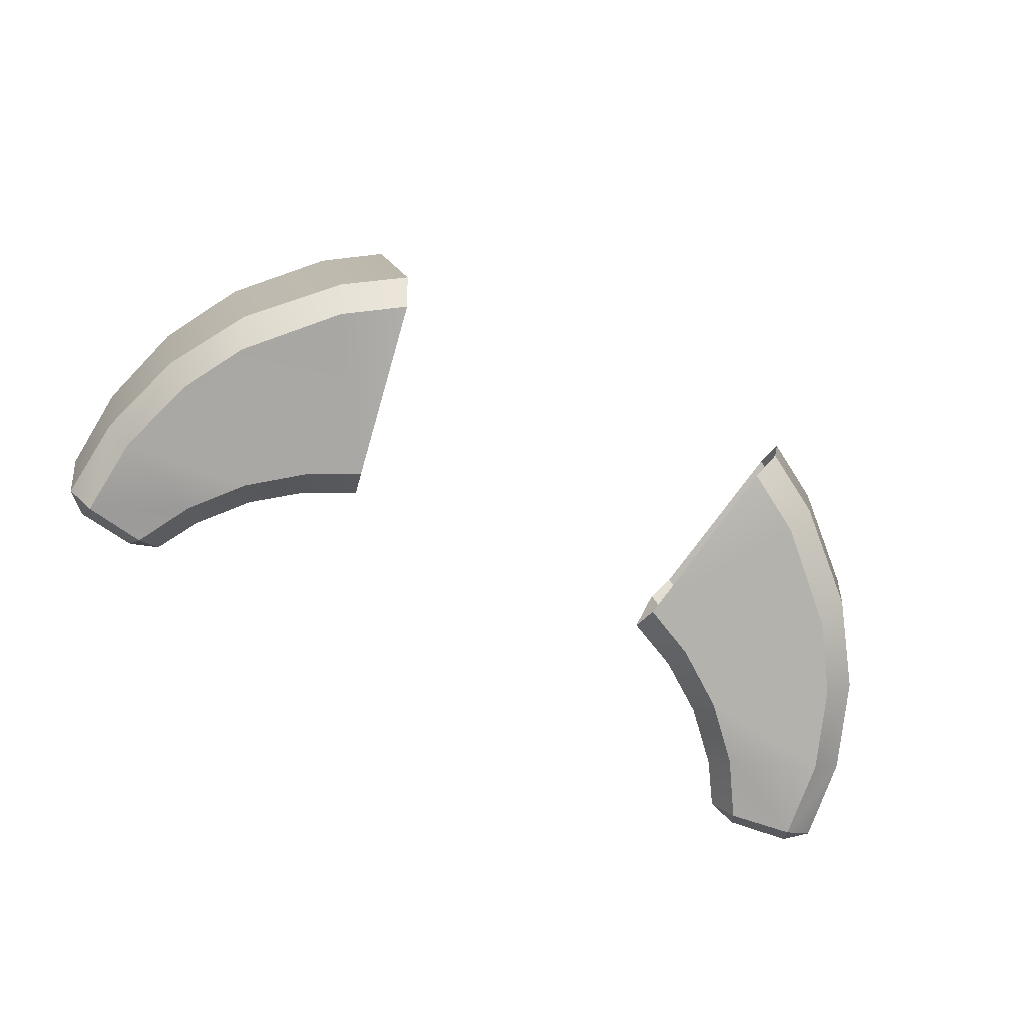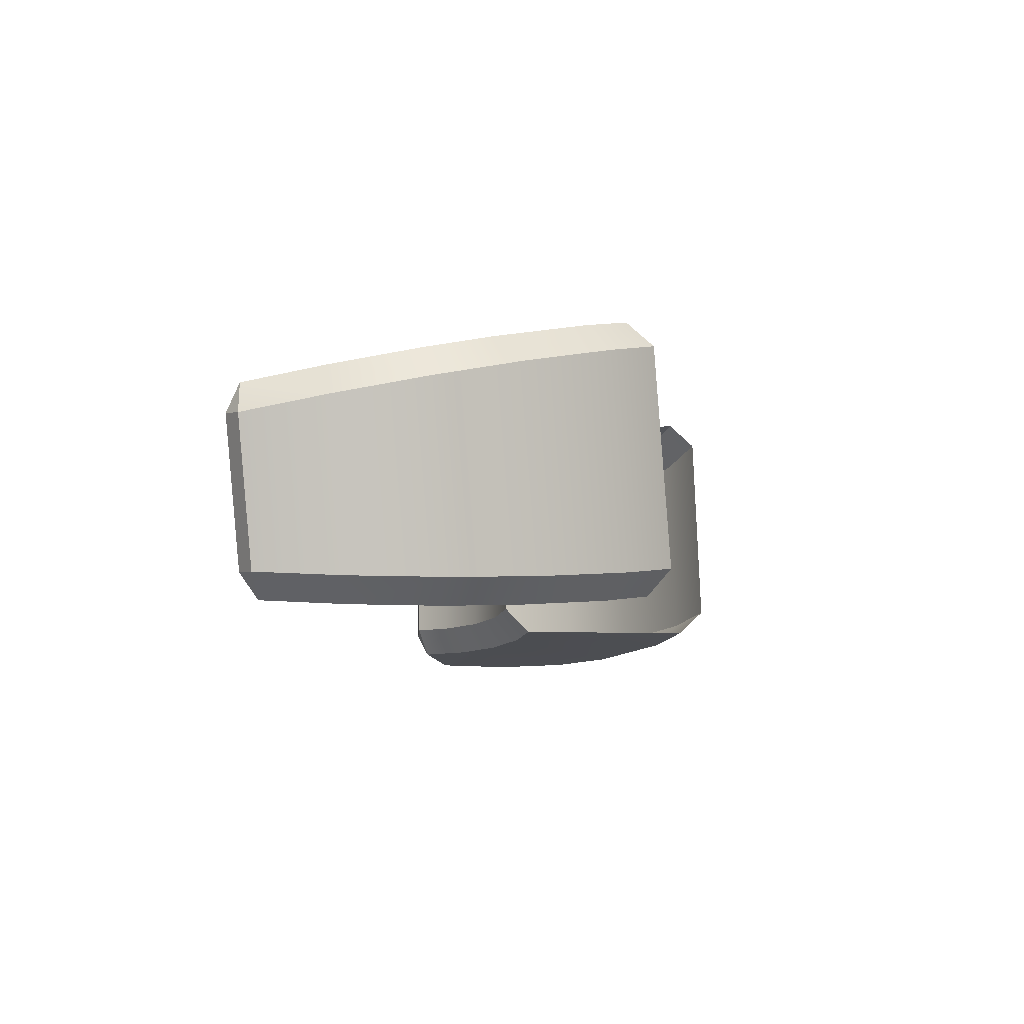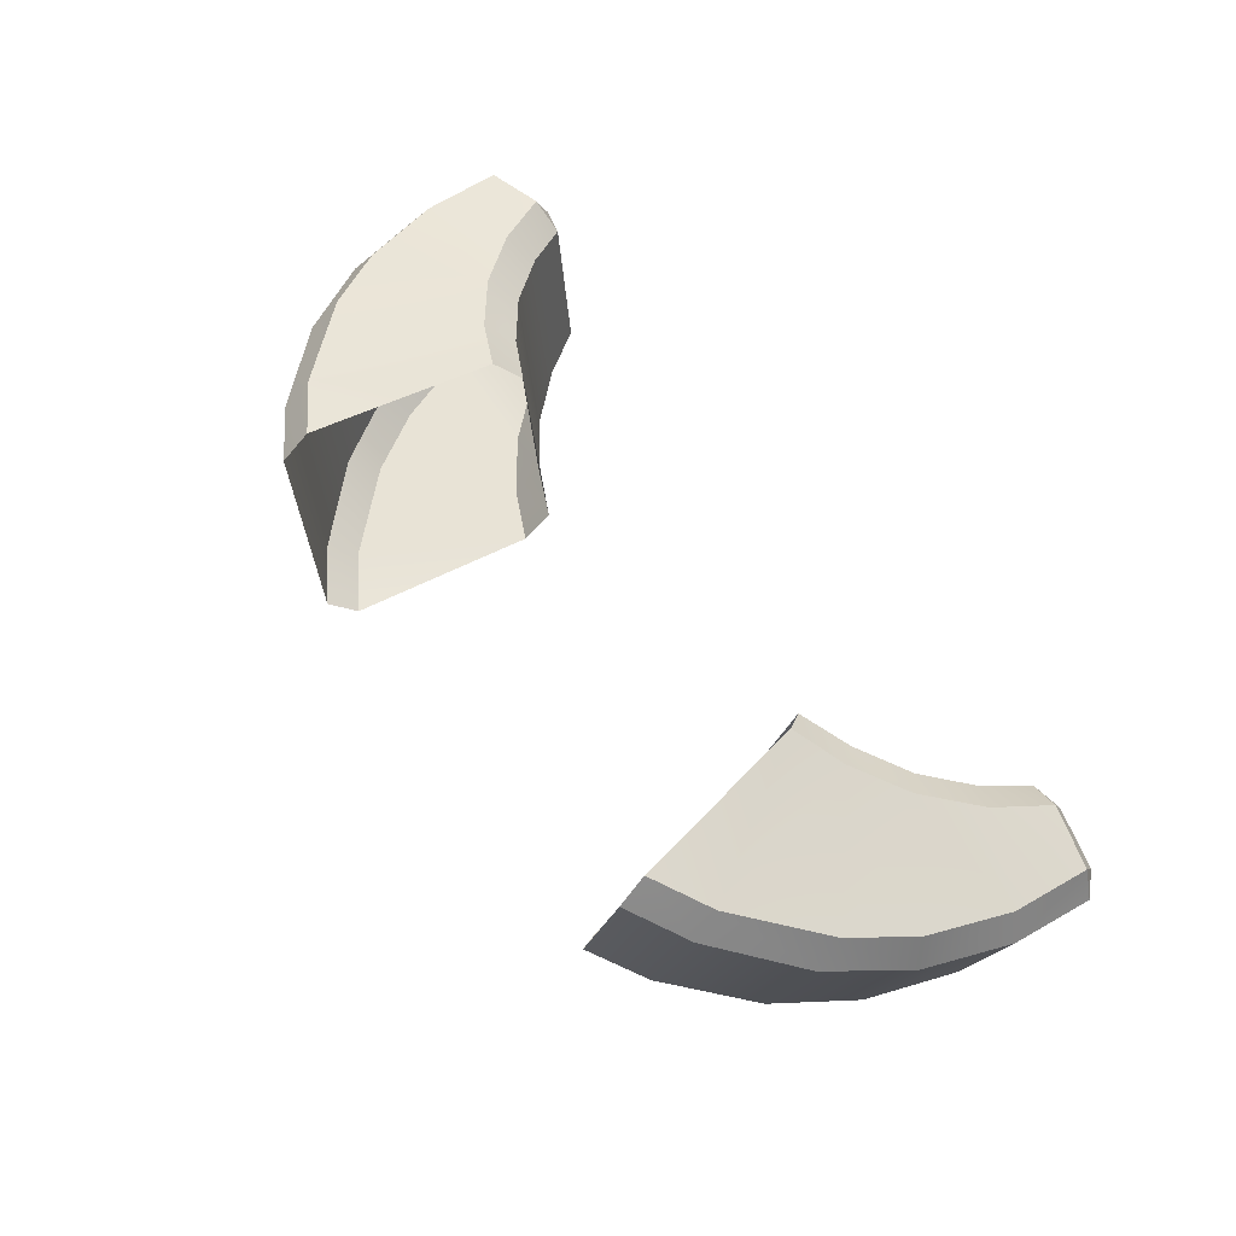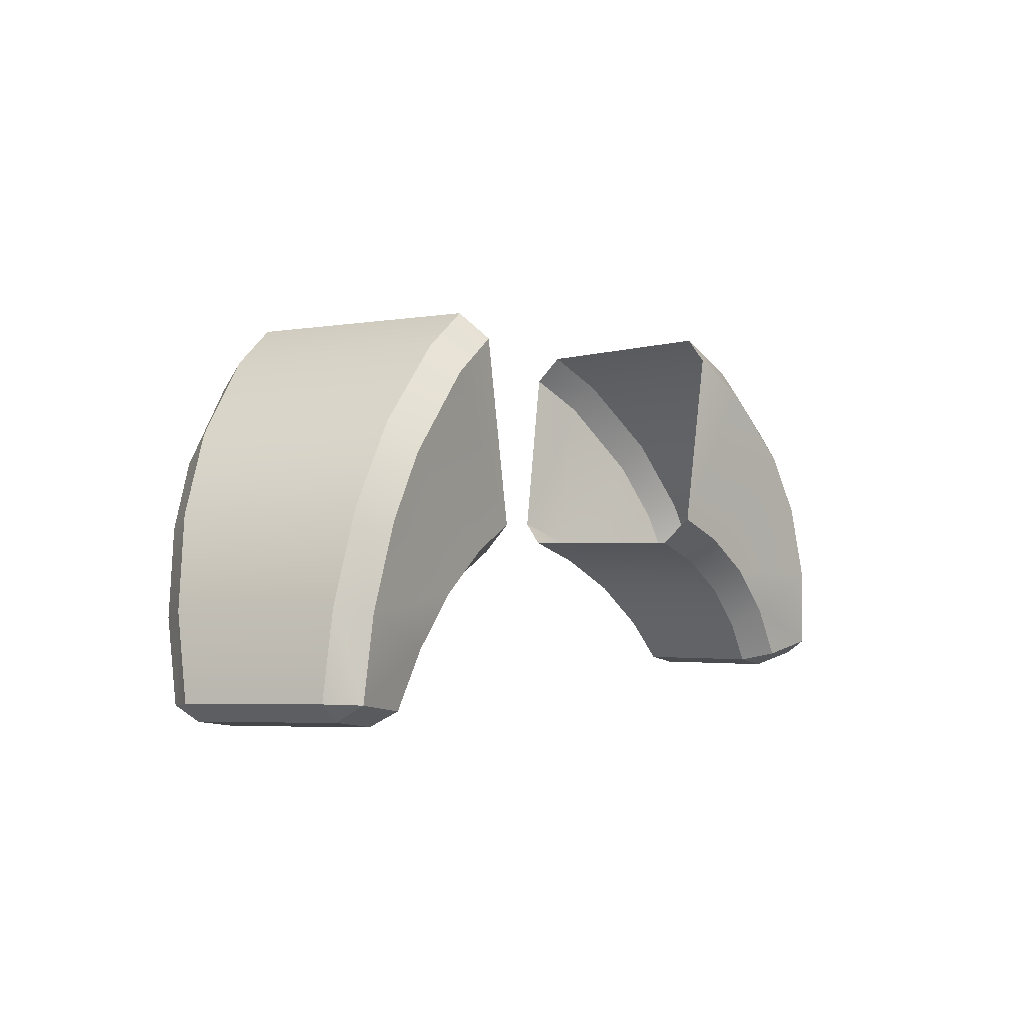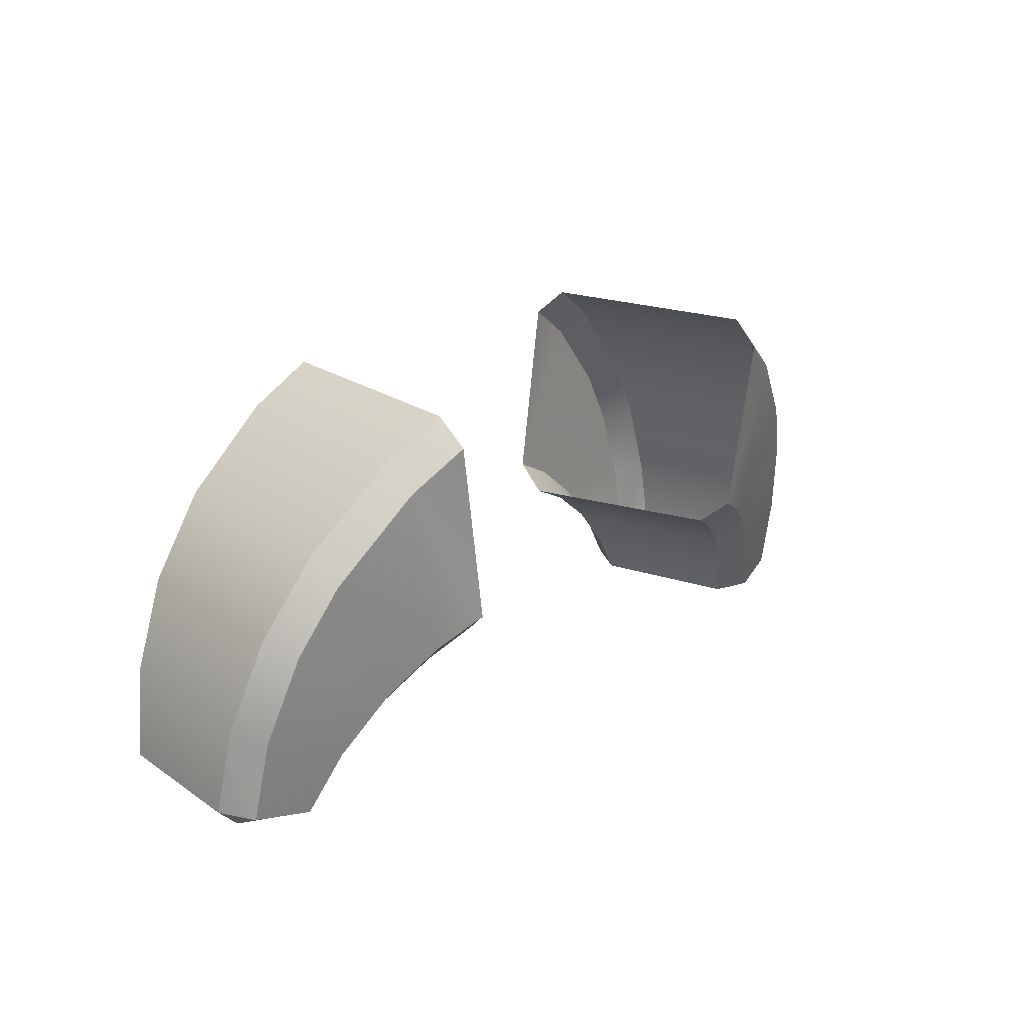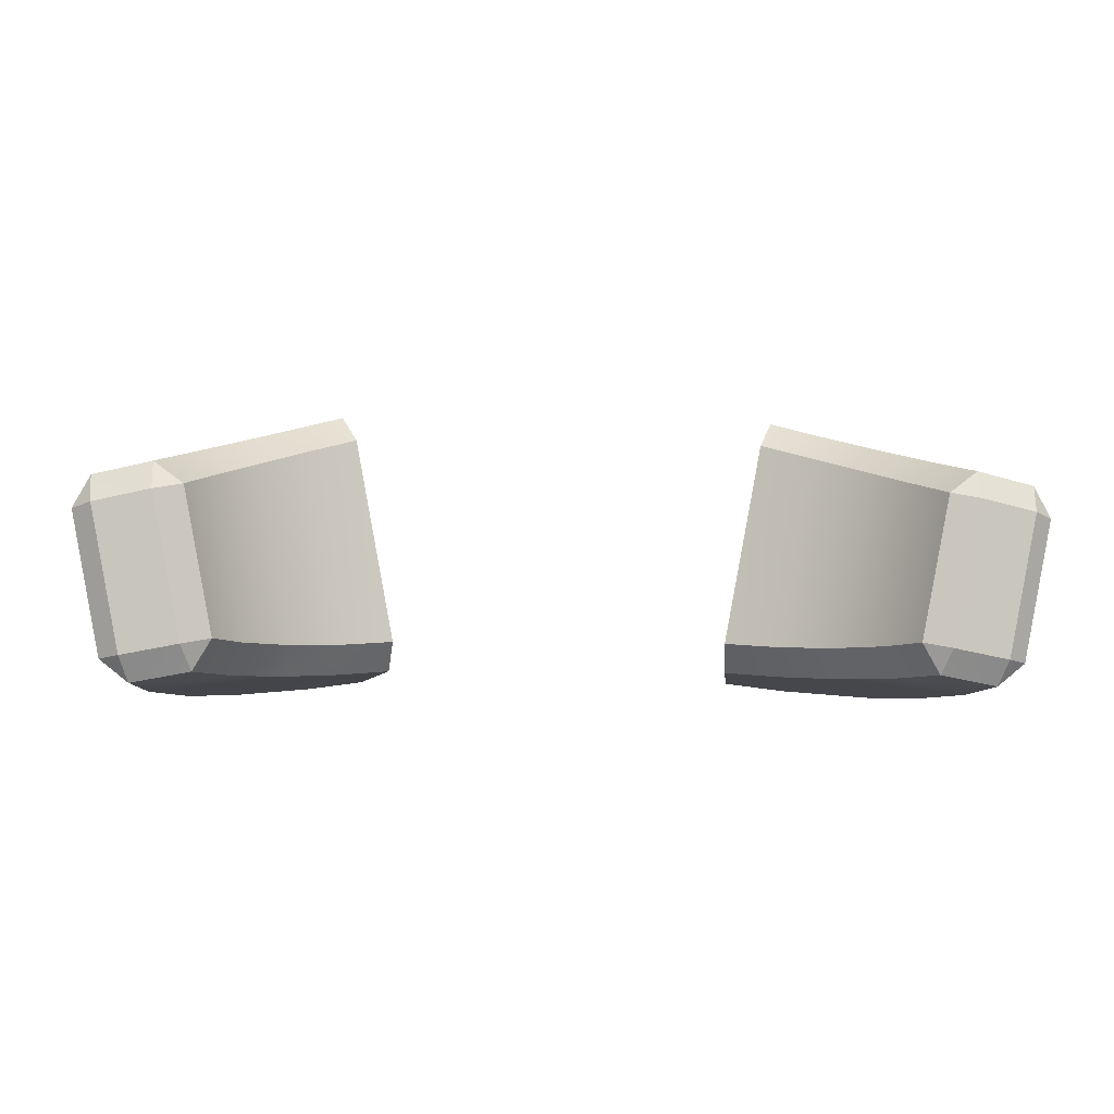
<metadata>
{"format":"obj","ext":"obj","renderer":"f3d","projection":"perspective","resolution":1024,"background":"white","views":[{"elev":-77.8,"azim":-25.9,"up":"+Y"},{"elev":-9.0,"azim":-80.2,"up":"+Y"},{"elev":64.8,"azim":54.1,"up":"+Y"},{"elev":0.9,"azim":-53.8,"up":"+Z"},{"elev":18.5,"azim":128.3,"up":"+Z"},{"elev":-6.8,"azim":175.5,"up":"+Y"}]}
</metadata>
<code>
g VoidTurret7_CustomizePart_CorpsePart
v 0.7294 0.05836 -0.1334
v 0.6868 0.08933 0.003846
v 0.7025 0.1071 -0.1463
v 0.6627 0.1365 -0.01781
v 0.6063 0.1632 0.07861
v 0.6145 0.1225 0.1234
v 0.4907 0.2044 0.1967
v 0.4982 0.1627 0.2378
v 0.4262 0.1934 -0.06603
v 0.3994 0.1519 -0.102
v 0.505 0.1623 -0.1244
v 0.4738 0.1218 -0.157
v 0.5735 0.1299 -0.2048
v 0.5353 0.09151 -0.2292
v 0.6627 0.1365 -0.01781
v 0.505 0.1623 -0.1244
v 0.7025 0.1071 -0.1463
v 0.5735 0.1299 -0.2048
v 0.6063 0.1632 0.07861
v 0.4262 0.1934 -0.06603
v 0.4907 0.2044 0.1967
v 0.7391 0.03436 -0.2641
v 0.7111 0.08382 -0.2717
v 0.7075 0.04056 -0.2931
v 0.7075 0.04056 -0.2931
v 0.7111 0.08382 -0.2717
v 0.6174 0.0584 -0.31
v 0.6185 0.1026 -0.2902
v 0.6185 0.1026 -0.2902
v 0.5727 0.06815 -0.2977
v 0.6174 0.0584 -0.31
v 0.7111 0.08382 -0.2717
v 0.7391 0.03436 -0.2641
v 0.6185 0.1026 -0.2902
v 0.5727 0.06815 -0.2977
v 0.7111 0.08382 -0.2717
v 0.6185 0.1026 -0.2902
v 0.68 -0.1931 -0.1211
v 0.6365 -0.2291 -0.1298
v 0.6314 -0.1925 0.01774
v 0.5924 -0.2291 -0.002876
v 0.5542 -0.1844 0.1385
v 0.5325 -0.2235 0.09485
v 0.4335 -0.1667 0.2541
v 0.4128 -0.2067 0.2147
v 0.4209 -0.1579 -0.1477
v 0.3448 -0.1527 -0.0933
v 0.4368 -0.2042 -0.113
v 0.3526 -0.1976 -0.05222
v 0.4871 -0.1597 -0.2201
v 0.5068 -0.2073 -0.1899
v 0.7294 0.05836 -0.1334
v 0.68 -0.1931 -0.1211
v 0.6868 0.08933 0.003846
v 0.6314 -0.1925 0.01774
v 0.5542 -0.1844 0.1385
v 0.6145 0.1225 0.1234
v 0.4982 0.1627 0.2378
v 0.4335 -0.1667 0.2541
v 0.3448 -0.1527 -0.0933
v 0.4209 -0.1579 -0.1477
v 0.3994 0.1519 -0.102
v 0.4738 0.1218 -0.157
v 0.4871 -0.1597 -0.2201
v 0.5353 0.09151 -0.2292
v 0.5068 -0.2073 -0.1899
v 0.4368 -0.2042 -0.113
v 0.6365 -0.2291 -0.1298
v 0.5924 -0.2291 -0.002876
v 0.5325 -0.2235 0.09485
v 0.4128 -0.2067 0.2147
v 0.3526 -0.1976 -0.05222
v 0.7391 0.03436 -0.2641
v 0.7075 0.04056 -0.2931
v 0.6956 -0.187 -0.2531
v 0.6634 -0.1835 -0.2821
v 0.6956 -0.187 -0.2531
v 0.6634 -0.1835 -0.2821
v 0.6509 -0.2227 -0.2566
v 0.6174 0.0584 -0.31
v 0.5727 0.06815 -0.2977
v 0.573 -0.1675 -0.2988
v 0.5281 -0.1585 -0.2865
v 0.5577 -0.2067 -0.275
v 0.6509 -0.2227 -0.2566
v 0.573 -0.1675 -0.2988
v 0.6634 -0.1835 -0.2821
v 0.5577 -0.2067 -0.275
v 0.573 -0.1675 -0.2988
v 0.5281 -0.1585 -0.2865
v 0.573 -0.1675 -0.2988
v 0.6634 -0.1835 -0.2821
v 0.6174 0.0584 -0.31
v 0.7075 0.04056 -0.2931
v 0.6509 -0.2227 -0.2566
v 0.6956 -0.187 -0.2531
v 0.5281 -0.1585 -0.2865
v 0.5577 -0.2067 -0.275
v 0.7391 0.03436 -0.2641
v 0.6956 -0.187 -0.2531
v 0.5281 -0.1585 -0.2865
v 0.5727 0.06815 -0.2977
v 0.5577 -0.2067 -0.275
v 0.6509 -0.2227 -0.2566
v 0.3502 0.2195 -0.0306
v 0.4039 0.2291 0.2504
v 0.4039 0.2291 0.2504
v 0.4082 0.1881 0.2933
v 0.3268 0.1771 -0.06542
v 0.3502 0.2195 -0.0306
v 0.3416 -0.1509 0.31
v 0.4082 0.1881 0.2933
v 0.3215 -0.1912 0.2707
v 0.3416 -0.1509 0.31
v 0.2721 -0.1892 -0.01478
v 0.3215 -0.1912 0.2707
v 0.2659 -0.145 -0.05743
v 0.2721 -0.1892 -0.01478
v 0.3268 0.1771 -0.06542
v 0.2659 -0.145 -0.05743
v -0.7294 0.05836 -0.1334
v -0.7025 0.1071 -0.1463
v -0.6868 0.08933 0.003846
v -0.6627 0.1365 -0.01781
v -0.6063 0.1632 0.07861
v -0.6145 0.1225 0.1234
v -0.4907 0.2044 0.1967
v -0.4982 0.1627 0.2378
v -0.4262 0.1934 -0.06603
v -0.505 0.1623 -0.1244
v -0.3995 0.1519 -0.102
v -0.4738 0.1218 -0.157
v -0.5735 0.1299 -0.2048
v -0.5353 0.09151 -0.2292
v -0.6627 0.1365 -0.01781
v -0.7025 0.1071 -0.1463
v -0.505 0.1623 -0.1244
v -0.5735 0.1299 -0.2048
v -0.6063 0.1632 0.07861
v -0.4262 0.1934 -0.06603
v -0.4907 0.2044 0.1967
v -0.7391 0.03436 -0.2641
v -0.7075 0.04056 -0.2931
v -0.7111 0.08382 -0.2717
v -0.7075 0.04056 -0.2931
v -0.6174 0.0584 -0.31
v -0.7111 0.08382 -0.2717
v -0.6185 0.1026 -0.2902
v -0.6185 0.1026 -0.2902
v -0.6174 0.0584 -0.31
v -0.5727 0.06815 -0.2977
v -0.7111 0.08382 -0.2717
v -0.7391 0.03436 -0.2641
v -0.6185 0.1026 -0.2902
v -0.5727 0.06815 -0.2977
v -0.7111 0.08382 -0.2717
v -0.6185 0.1026 -0.2902
v -0.68 -0.1931 -0.1211
v -0.6314 -0.1925 0.01774
v -0.6365 -0.2291 -0.1298
v -0.5924 -0.2291 -0.002876
v -0.5542 -0.1844 0.1385
v -0.5325 -0.2235 0.09485
v -0.4335 -0.1667 0.2541
v -0.4128 -0.2067 0.2147
v -0.4209 -0.1579 -0.1477
v -0.4368 -0.2042 -0.113
v -0.3448 -0.1527 -0.0933
v -0.3526 -0.1976 -0.05222
v -0.4871 -0.1597 -0.2201
v -0.5068 -0.2073 -0.1899
v -0.7294 0.05836 -0.1334
v -0.6868 0.08933 0.003846
v -0.68 -0.1931 -0.1211
v -0.6314 -0.1925 0.01774
v -0.5542 -0.1844 0.1385
v -0.6145 0.1225 0.1234
v -0.4982 0.1627 0.2378
v -0.4335 -0.1667 0.2541
v -0.3448 -0.1527 -0.0933
v -0.3995 0.1519 -0.102
v -0.4209 -0.1579 -0.1477
v -0.4738 0.1218 -0.157
v -0.4871 -0.1597 -0.2201
v -0.5353 0.09151 -0.2292
v -0.5068 -0.2073 -0.1899
v -0.6365 -0.2291 -0.1298
v -0.4368 -0.2042 -0.113
v -0.5924 -0.2291 -0.002876
v -0.5325 -0.2235 0.09485
v -0.4128 -0.2067 0.2147
v -0.3526 -0.1976 -0.05222
v -0.7391 0.03436 -0.2641
v -0.6956 -0.187 -0.2531
v -0.7075 0.04056 -0.2931
v -0.6634 -0.1835 -0.2821
v -0.6956 -0.187 -0.2531
v -0.6509 -0.2227 -0.2566
v -0.6634 -0.1835 -0.2821
v -0.6174 0.0584 -0.31
v -0.573 -0.1675 -0.2988
v -0.5727 0.06815 -0.2977
v -0.5281 -0.1585 -0.2865
v -0.5577 -0.2067 -0.275
v -0.573 -0.1675 -0.2988
v -0.6509 -0.2227 -0.2566
v -0.6634 -0.1835 -0.2821
v -0.5577 -0.2067 -0.275
v -0.5281 -0.1585 -0.2865
v -0.573 -0.1675 -0.2988
v -0.573 -0.1675 -0.2988
v -0.6174 0.0584 -0.31
v -0.6634 -0.1835 -0.2821
v -0.7075 0.04056 -0.2931
v -0.6509 -0.2227 -0.2566
v -0.6956 -0.187 -0.2531
v -0.5281 -0.1585 -0.2865
v -0.5577 -0.2067 -0.275
v -0.7391 0.03436 -0.2641
v -0.6956 -0.187 -0.2531
v -0.5281 -0.1585 -0.2865
v -0.5727 0.06815 -0.2977
v -0.5577 -0.2067 -0.275
v -0.6509 -0.2227 -0.2566
v -0.3502 0.2195 -0.0306
v -0.4039 0.2291 0.2504
v -0.4039 0.2291 0.2504
v -0.4082 0.1881 0.2933
v -0.3268 0.1771 -0.06542
v -0.3502 0.2195 -0.0306
v -0.3416 -0.1509 0.31
v -0.4082 0.1881 0.2933
v -0.3215 -0.1912 0.2707
v -0.3416 -0.1509 0.31
v -0.2721 -0.1892 -0.01478
v -0.3215 -0.1912 0.2707
v -0.2659 -0.145 -0.05743
v -0.2721 -0.1892 -0.01478
v -0.3268 0.1771 -0.06542
v -0.2659 -0.145 -0.05743
g VoidTurret7_CustomizePart_CorpsePart_0
f 3 2 1
f 3 4 2
f 5 2 4
f 5 6 2
f 7 6 5
f 7 8 6
f 11 10 9
f 11 12 10
f 13 12 11
f 13 14 12
f 17 16 15
f 17 18 16
f 16 19 15
f 20 19 16
f 20 21 19
f 24 23 22
f 27 26 25
f 27 28 26
f 31 30 29
f 1 32 3
f 1 33 32
f 34 14 13
f 34 35 14
f 36 18 17
f 36 37 18
f 40 39 38
f 40 41 39
f 43 40 42
f 43 41 40
f 45 42 44
f 45 43 42
f 48 47 46
f 48 49 47
f 51 46 50
f 51 48 46
f 54 53 52
f 54 55 53
f 55 57 56
f 55 54 57
f 58 56 57
f 58 59 56
f 62 61 60
f 62 63 61
f 63 64 61
f 63 65 64
f 68 67 66
f 68 69 67
f 70 67 69
f 72 70 71
f 72 67 70
f 75 74 73
f 75 76 74
f 79 78 77
f 82 81 80
f 82 83 81
f 86 85 84
f 86 87 85
f 90 89 88
f 93 92 91
f 93 94 92
f 95 38 39
f 95 96 38
f 98 50 97
f 98 51 50
f 52 100 99
f 52 53 100
f 65 101 64
f 65 102 101
f 104 66 103
f 104 68 66
f 105 21 20
f 105 106 21
f 107 8 7
f 107 108 8
f 109 9 10
f 109 110 9
f 58 111 59
f 58 112 111
f 44 113 45
f 44 114 113
f 71 115 72
f 71 116 115
f 49 117 47
f 49 118 117
f 60 119 62
f 60 120 119
f 123 122 121
f 124 122 123
f 123 125 124
f 126 125 123
f 126 127 125
f 128 127 126
f 131 130 129
f 132 130 131
f 132 133 130
f 134 133 132
f 137 136 135
f 138 136 137
f 139 137 135
f 139 140 137
f 141 140 139
f 144 143 142
f 147 146 145
f 148 146 147
f 151 150 149
f 152 121 122
f 153 121 152
f 134 154 133
f 155 154 134
f 138 156 136
f 157 156 138
f 160 159 158
f 161 159 160
f 159 163 162
f 161 163 159
f 162 165 164
f 163 165 162
f 168 167 166
f 169 167 168
f 166 171 170
f 167 171 166
f 174 173 172
f 175 173 174
f 177 175 176
f 173 175 177
f 176 178 177
f 179 178 176
f 182 181 180
f 183 181 182
f 184 183 182
f 185 183 184
f 188 187 186
f 189 187 188
f 188 190 189
f 190 192 191
f 188 192 190
f 195 194 193
f 196 194 195
f 199 198 197
f 202 201 200
f 203 201 202
f 206 205 204
f 207 205 206
f 210 209 208
f 213 212 211
f 214 212 213
f 158 215 160
f 216 215 158
f 170 218 217
f 171 218 170
f 220 172 219
f 174 172 220
f 221 185 184
f 222 185 221
f 186 224 223
f 187 224 186
f 141 225 140
f 226 225 141
f 128 227 127
f 228 227 128
f 129 229 131
f 230 229 129
f 231 178 179
f 232 178 231
f 233 164 165
f 234 164 233
f 235 191 192
f 236 191 235
f 237 169 168
f 238 169 237
f 239 180 181
f 240 180 239

</code>
